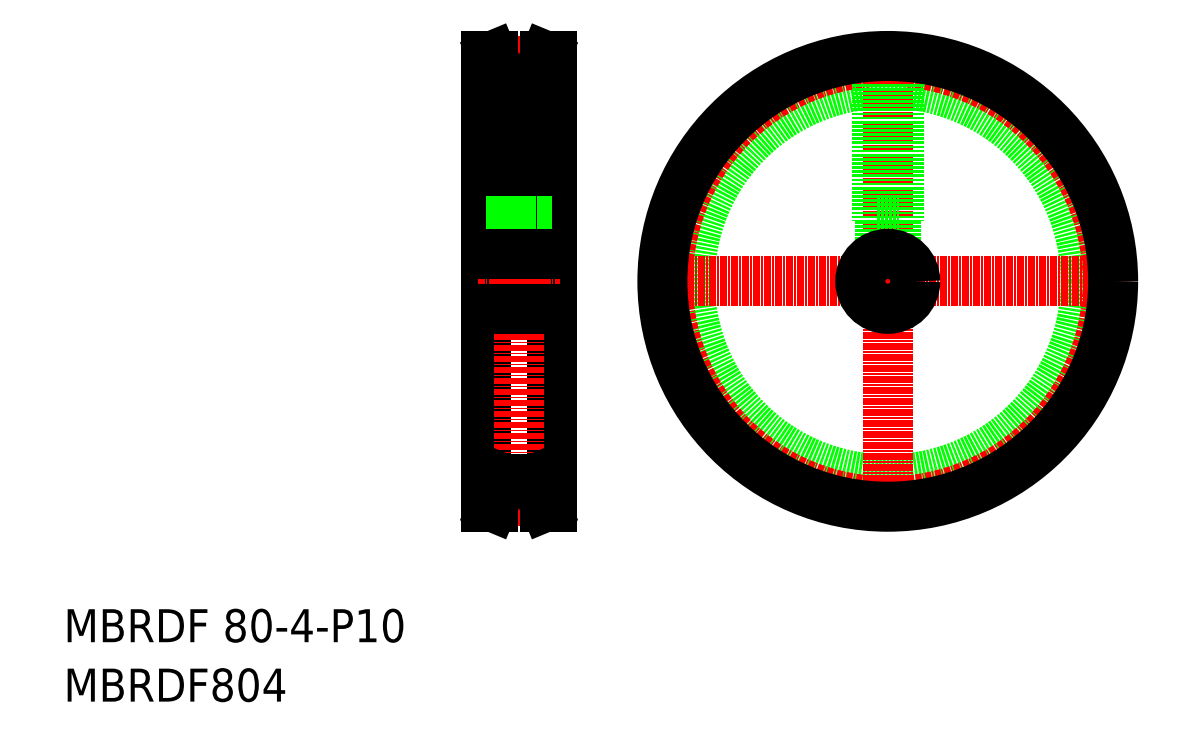
<metadata>
{"format":"dxf","ext":"dxf","renderer":"ezdxf+matplotlib","layout":"modelspace","background":"white","min_lineweight":24,"dpi":150}
</metadata>
<code>
0
SECTION
2
ENTITIES
0
TEXT
8
0
10
-286
20
-50
30
0
40
6
1
MBRDF 80-4-P10
0
TEXT
8
0
10
-286
20
-60.81
30
0
40
6
1
MBRDF804
0
LINE
8
0
10
-197.2
20
34.9
30
0
11
-197.2
21
34.9
31
0
0
LINE
8
0
10
-197.2
20
56.65
30
0
11
-197.2
21
-25.35
31
0
0
LINE
8
0
10
-209.2
20
56.65
30
0
11
-209.2
21
-25.35
31
0
0
LINE
8
CENTER
10
-203.2
20
58.15
30
0
11
-203.2
21
-26.85
31
0
0
LINE
8
CENTER
10
-210.7
20
15.65
30
0
11
-195.7
21
15.65
31
0
0
LINE
8
CENTER
10
-210.7
20
15.65
30
0
11
-195.7
21
15.65
31
0
0
CIRCLE
8
0
10
-136.1
20
15.65
30
0
40
36
0
CIRCLE
8
CENTER
10
-136.1
20
15.65
30
0
40
40
0
LINE
8
CENTER
10
-136.1
20
-26.85
30
0
11
-136.1
21
58.15
31
0
0
LINE
8
0
10
-138.1
20
26.65
30
0
11
-134.1
21
26.65
31
0
0
LINE
8
0
10
-138.1
20
51.59
30
0
11
-138.1
21
26.65
31
0
0
LINE
8
0
10
-134.1
20
51.59
30
0
11
-134.1
21
26.65
31
0
0
LINE
8
0
10
-137.3
20
26.65
30
0
11
-137.3
21
20.5
31
0
0
LINE
8
0
10
-134.9
20
26.65
30
0
11
-134.9
21
20.5
31
0
0
LINE
8
0
10
-137.6
20
26.65
30
0
11
-137.6
21
20.42
31
0
0
LINE
8
0
10
-134.6
20
26.65
30
0
11
-134.6
21
20.42
31
0
0
LINE
8
CENTER
10
-178.6
20
15.65
30
0
11
-93.57
21
15.65
31
0
0
CIRCLE
8
0
10
-136.1
20
15.65
30
0
40
41
0
CIRCLE
8
0
10
-136.1
20
15.65
30
0
40
5
0
LINE
8
0
10
-209.2
20
10.65
30
0
11
-197.2
21
10.65
31
0
0
LINE
8
0
10
-205.2
20
51.65
30
0
11
-205.2
21
26.65
31
0
0
LINE
8
0
10
-201.2
20
51.65
30
0
11
-201.2
21
26.65
31
0
0
LINE
8
0
10
-205.2
20
26.65
30
0
11
-201.2
21
26.65
31
0
0
LINE
8
0
10
-202
20
26.65
30
0
11
-202
21
20.65
31
0
0
LINE
8
0
10
-201.7
20
26.65
30
0
11
-201.7
21
20.65
31
0
0
LINE
8
0
10
-204.4
20
26.65
30
0
11
-204.4
21
20.65
31
0
0
LINE
8
0
10
-204.7
20
26.65
30
0
11
-204.7
21
20.65
31
0
0
LINE
8
0
10
-209.2
20
20.65
30
0
11
-197.2
21
20.65
31
0
0
LINE
8
CENTER
10
-207.6
20
55.65
30
0
11
-198.8
21
55.65
31
0
0
LINE
8
0
10
-198.3
20
56.65
30
0
11
-197.2
21
56.65
31
0
0
LINE
8
0
10
-209.2
20
56.65
30
0
11
-208
21
56.65
31
0
0
LINE
8
0
10
-208
20
56.65
30
0
11
-205.9
21
51.65
31
0
0
LINE
8
0
10
-198.3
20
56.65
30
0
11
-200.4
21
51.65
31
0
0
LINE
8
0
10
-205.9
20
51.65
30
0
11
-200.4
21
51.65
31
0
0
LINE
8
CENTER
10
-207.6
20
-24.35
30
0
11
-198.8
21
-24.35
31
0
0
LINE
8
0
10
-198.3
20
-25.35
30
0
11
-197.2
21
-25.35
31
0
0
LINE
8
0
10
-209.2
20
-25.35
30
0
11
-208
21
-25.35
31
0
0
LINE
8
0
10
-208
20
-25.35
30
0
11
-205.9
21
-20.35
31
0
0
LINE
8
0
10
-198.3
20
-25.35
30
0
11
-200.4
21
-20.35
31
0
0
LINE
8
0
10
-205.9
20
-20.35
30
0
11
-200.4
21
-20.35
31
0
0
ENDSEC
0
EOF

</code>
